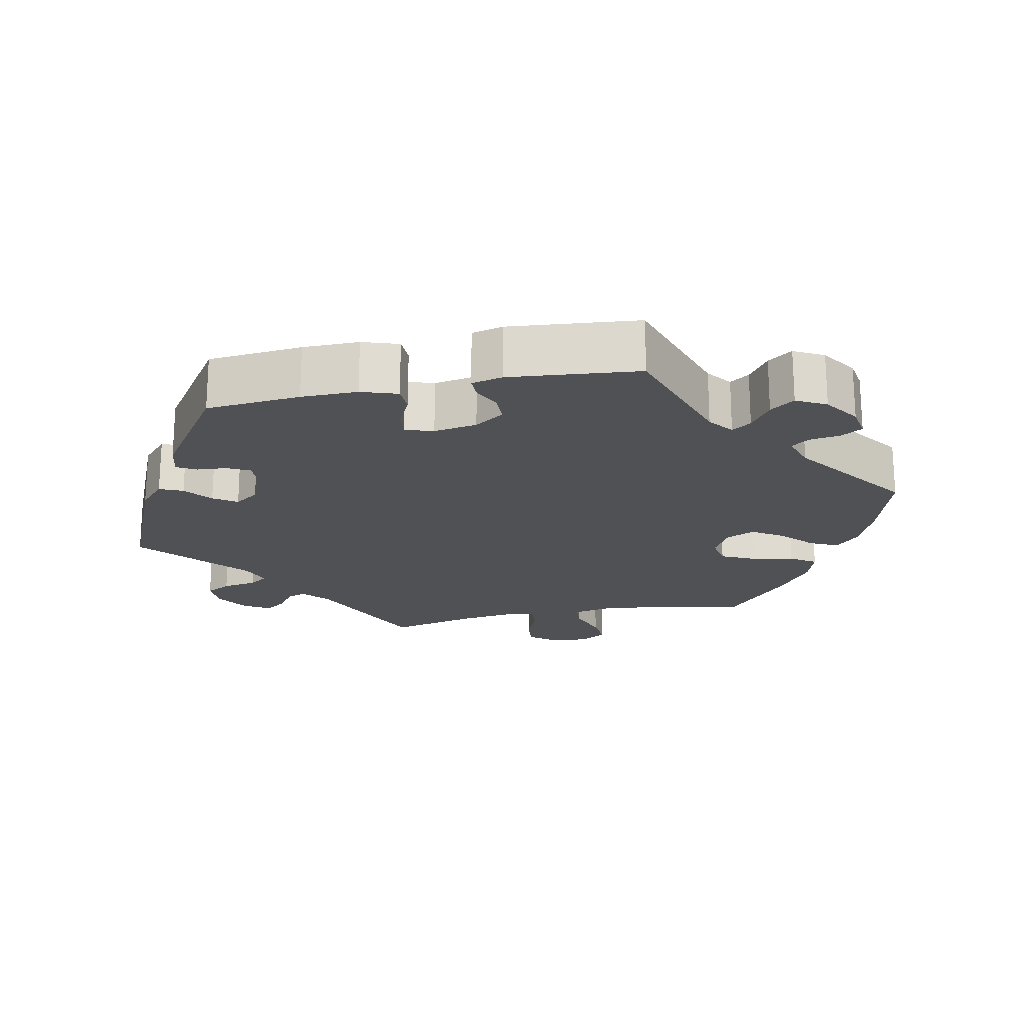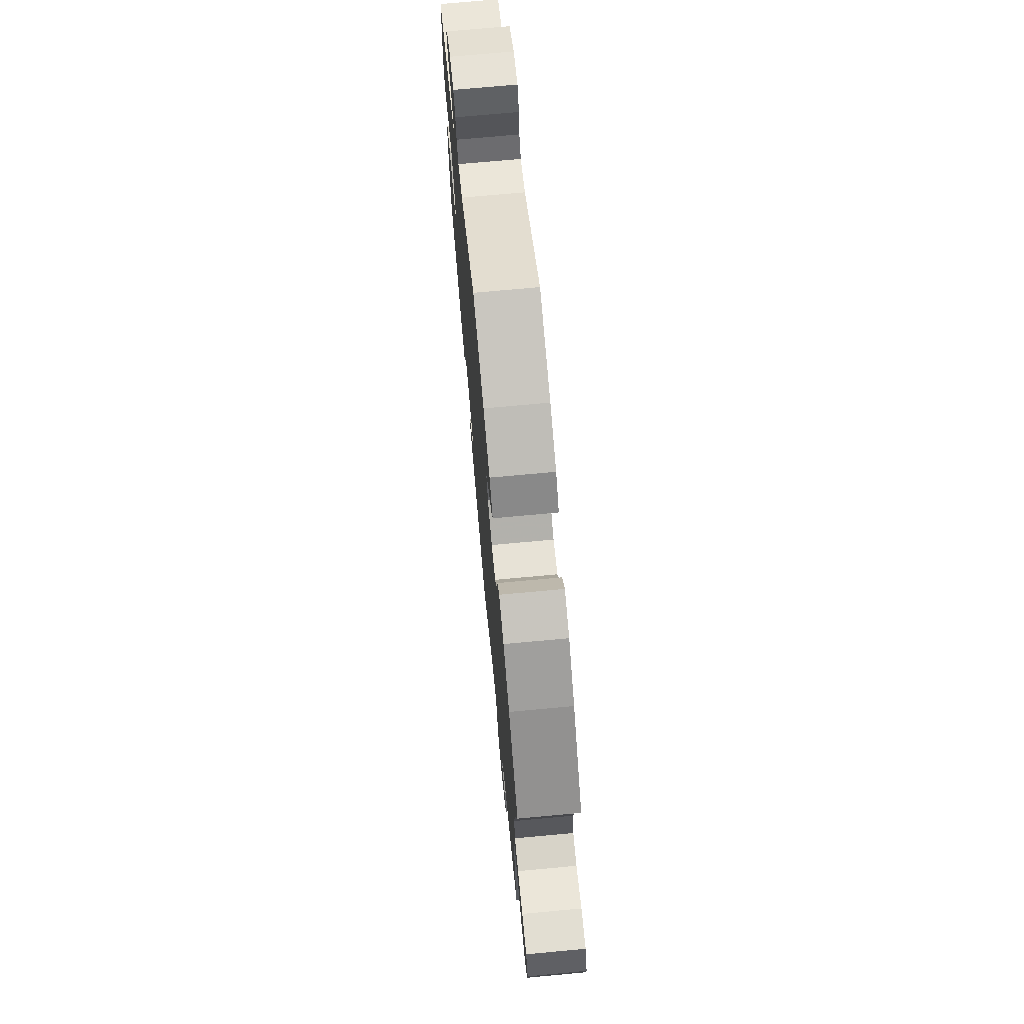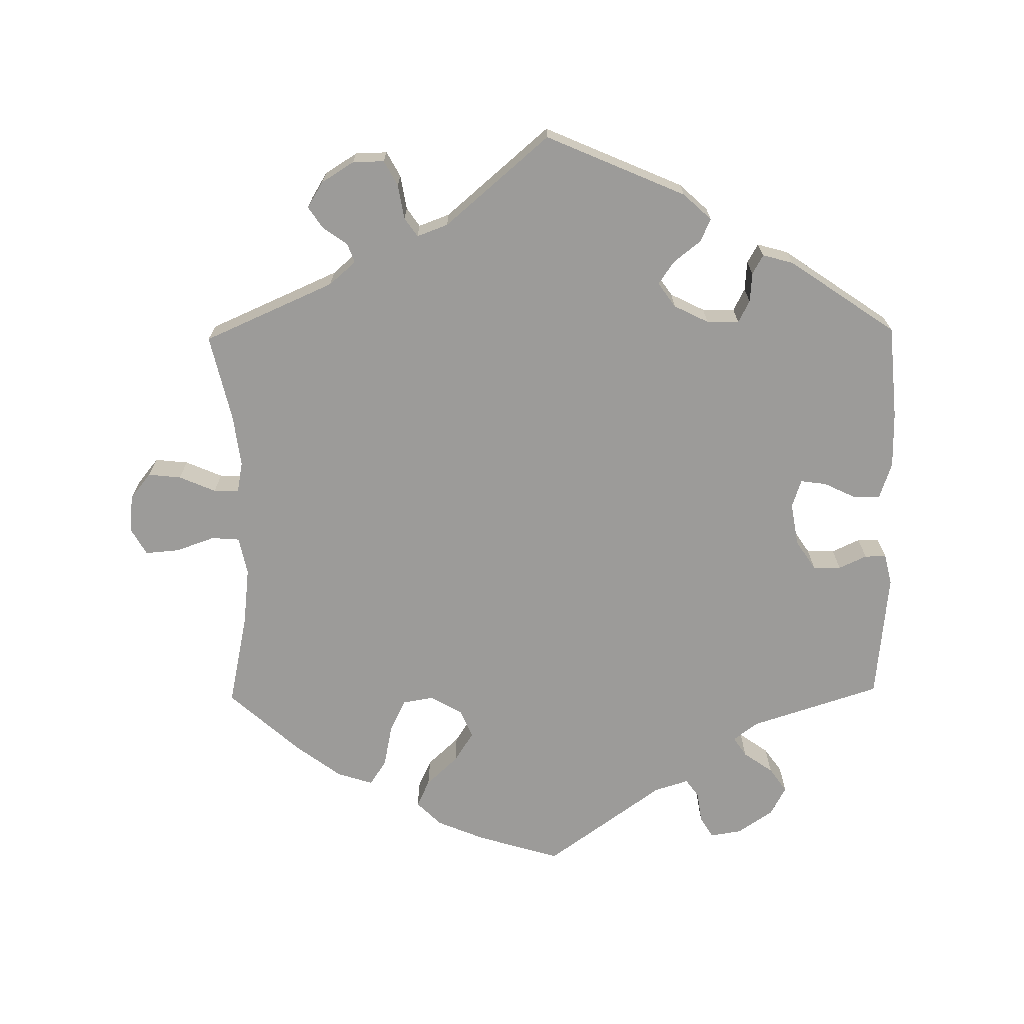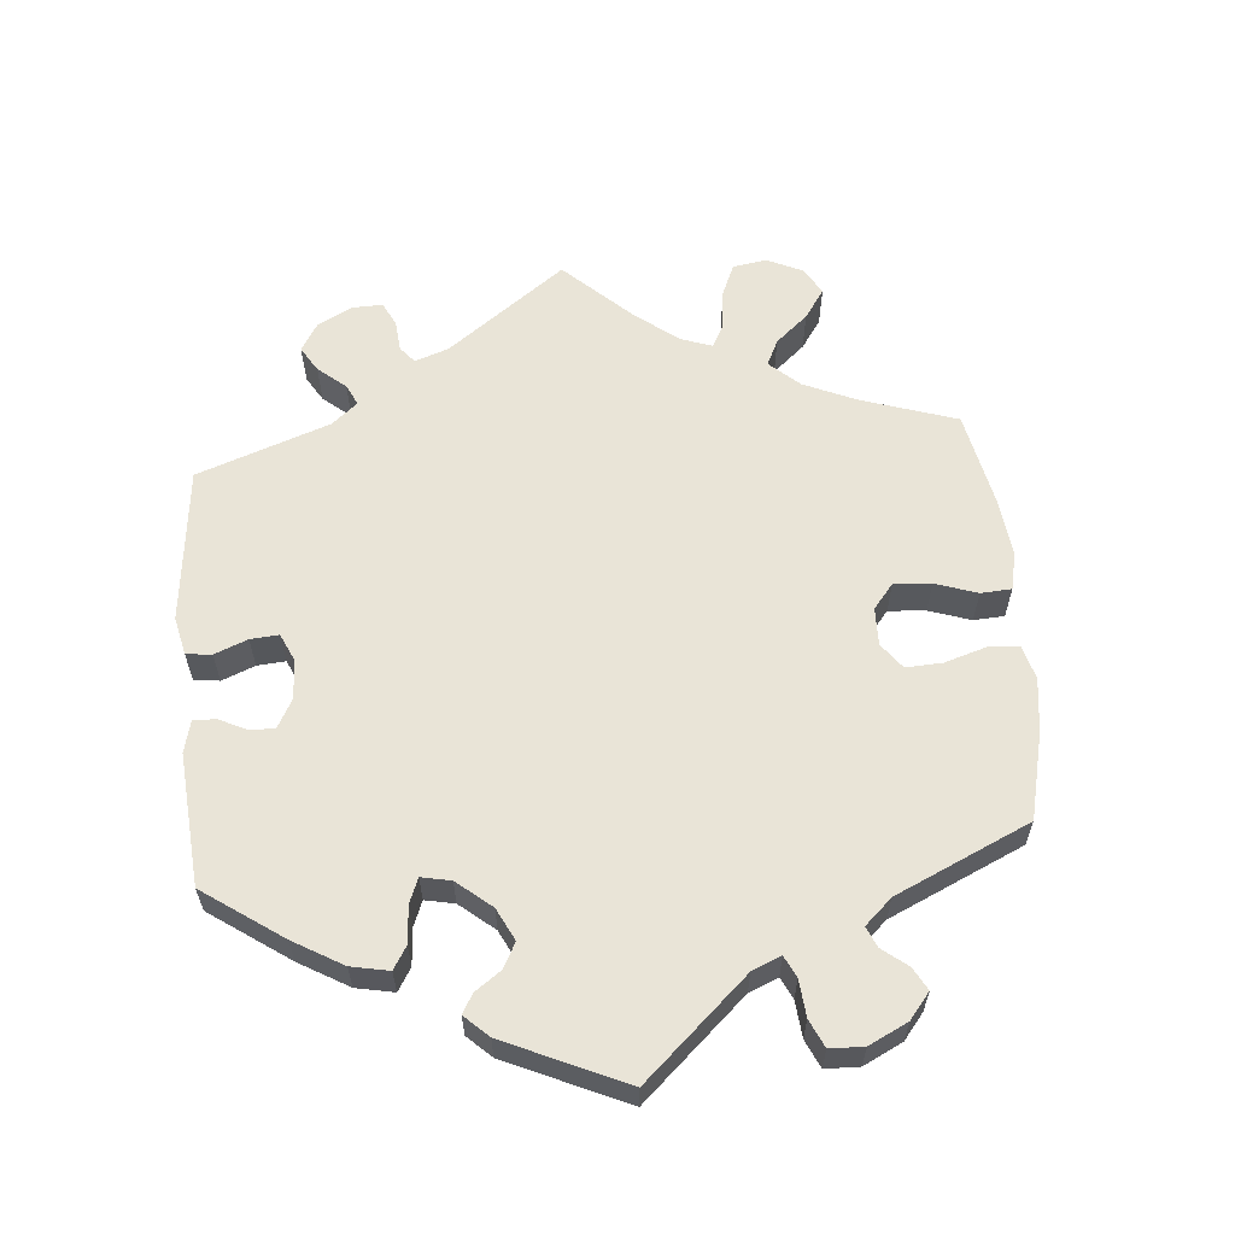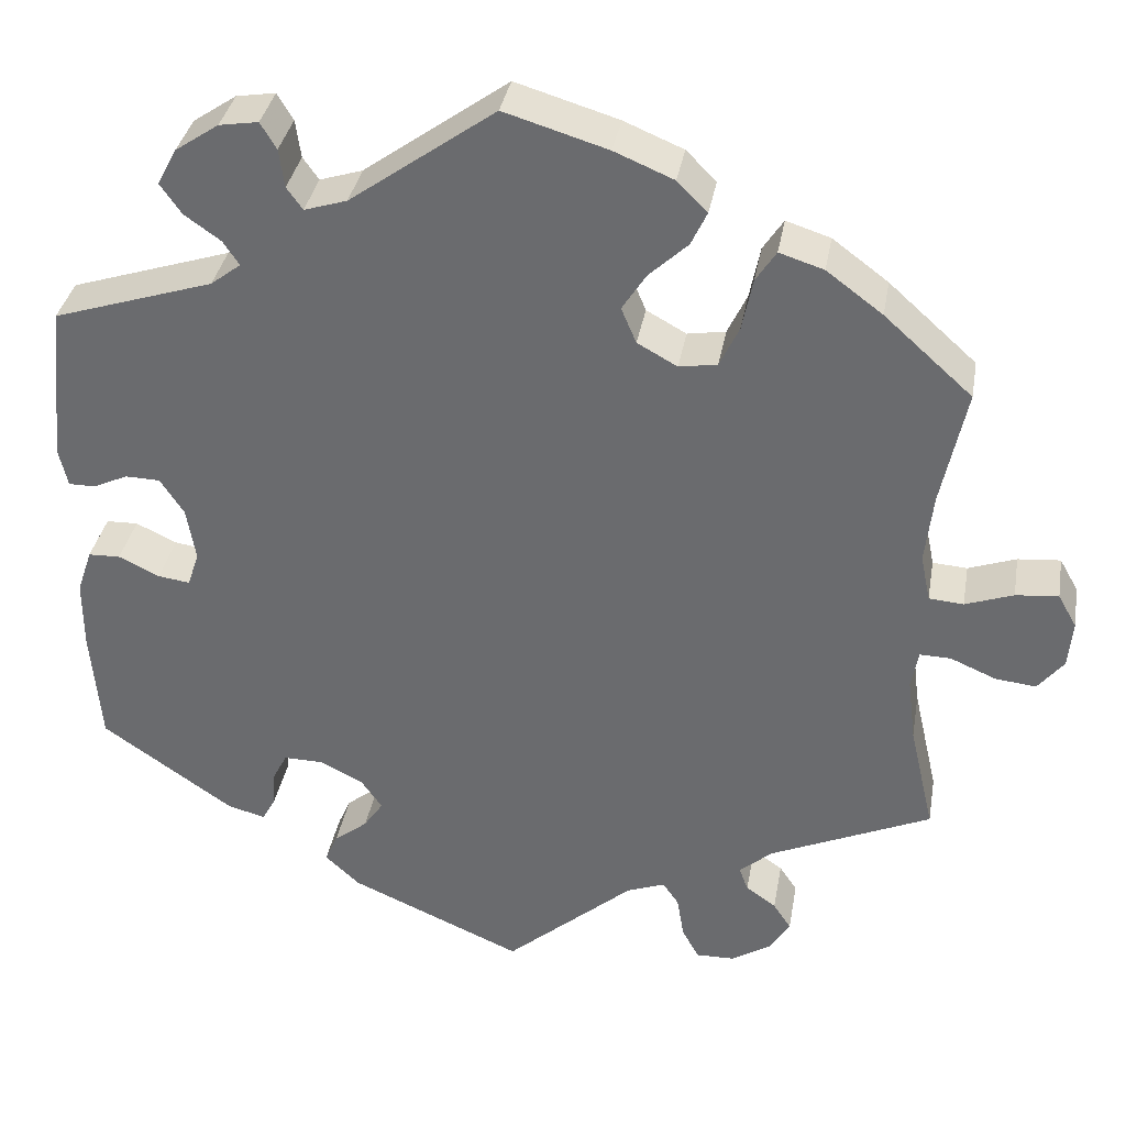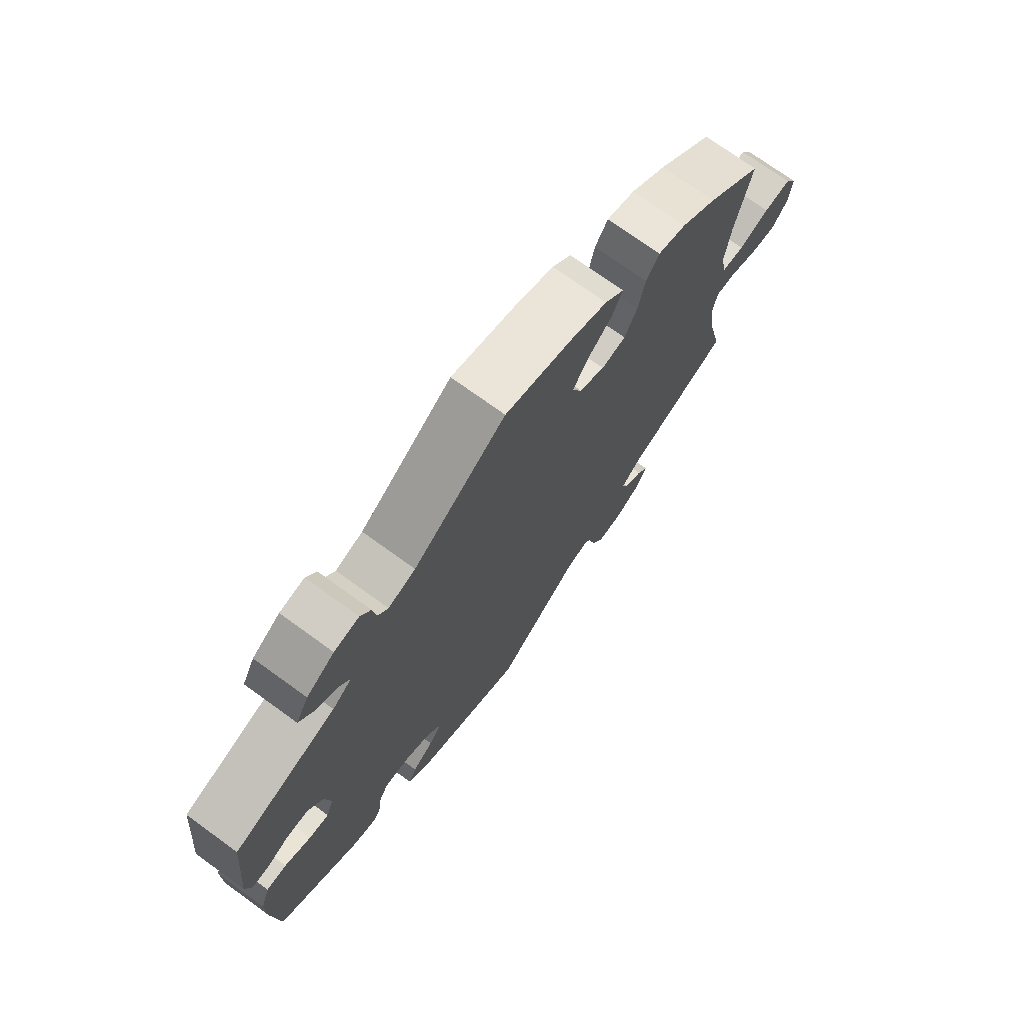
<metadata>
{"format":"obj","ext":"obj","renderer":"f3d","projection":"perspective","resolution":1024,"background":"white","views":[{"elev":-20.1,"azim":-78.1,"up":"+Y"},{"elev":72.4,"azim":84.7,"up":"+Z"},{"elev":-69.9,"azim":-179.2,"up":"+Y"},{"elev":60.8,"azim":-65.0,"up":"+Y"},{"elev":35.1,"azim":9.8,"up":"+Z"},{"elev":73.3,"azim":-54.1,"up":"+Z"}]}
</metadata>
<code>
v -0.32 0.07 0.347
v -0.286 0.07 0.373
v -0.304 0.07 0.4
v -0.345 0.07 0.429
v -0.369 0.07 0.463
v -0.347 0.07 0.504
v -0.298 0.07 0.537
v -0.254 0.07 0.544
v -0.236 0.07 0.514
v -0.23 0.07 0.471
v -0.212 0.07 0.446
v -0.164 0.07 0.461
v -0.001 0.07 0.578
v 0.115 0.07 0.543
v 0.182 0.07 0.515
v 0.216 0.07 0.481
v 0.198 0.07 0.443
v 0.154 0.07 0.402
v 0.127 0.07 0.36
v 0.144 0.07 0.32
v 0.189 0.07 0.295
v 0.232 0.07 0.302
v 0.254 0.07 0.348
v 0.266 0.07 0.407
v 0.289 0.07 0.442
v 0.339 0.07 0.426
v 0.402 0.07 0.379
v 0.501 0.07 0.29
v 0.473 0.07 0.158
v 0.464 0.07 0.079
v 0.475 0.07 0.026
v 0.514 0.07 0.023
v 0.568 0.07 0.042
v 0.616 0.07 0.046
v 0.637 0.07 0.009
v 0.632 0.07 -0.044
v 0.603 0.07 -0.08
v 0.557 0.07 -0.075
v 0.506 0.07 -0.053
v 0.471 0.07 -0.052
v 0.463 0.07 -0.095
v 0.472 0.07 -0.167
v 0.5 0.07 -0.289
v 0.318 0.07 -0.369
v 0.281 0.07 -0.401
v 0.291 0.07 -0.428
v 0.325 0.07 -0.452
v 0.345 0.07 -0.482
v 0.323 0.07 -0.518
v 0.278 0.07 -0.546
v 0.234 0.07 -0.547
v 0.215 0.07 -0.512
v 0.207 0.07 -0.464
v 0.189 0.07 -0.438
v 0.146 0.07 -0.454
v 0.001 0.07 -0.578
v -0.194 0.07 -0.493
v -0.233 0.07 -0.457
v -0.219 0.07 -0.425
v -0.181 0.07 -0.395
v -0.159 0.07 -0.363
v -0.183 0.07 -0.329
v -0.231 0.07 -0.305
v -0.276 0.07 -0.304
v -0.292 0.07 -0.335
v -0.295 0.07 -0.376
v -0.31 0.07 -0.403
v -0.353 0.07 -0.391
v -0.501 0.07 -0.289
v -0.512 0.07 -0.158
v -0.512 0.07 -0.08
v -0.495 0.07 -0.03
v -0.459 0.07 -0.029
v -0.413 0.07 -0.051
v -0.377 0.07 -0.056
v -0.364 0.07 -0.017
v -0.374 0.07 0.043
v -0.401 0.07 0.084
v -0.44 0.07 0.085
v -0.479 0.07 0.067
v -0.509 0.07 0.067
v -0.519 0.07 0.11
v -0.501 0.07 0.289
v -0.32 0 0.347
v -0.286 0 0.373
v -0.304 0 0.4
v -0.345 0 0.429
v -0.369 0 0.463
v -0.347 0 0.504
v -0.298 0 0.537
v -0.254 0 0.544
v -0.236 0 0.514
v -0.23 0 0.471
v -0.212 0 0.446
v -0.164 0 0.461
v -0.001 0 0.578
v 0.115 0 0.543
v 0.182 0 0.515
v 0.216 0 0.481
v 0.198 0 0.443
v 0.154 0 0.402
v 0.127 0 0.36
v 0.144 0 0.32
v 0.189 0 0.295
v 0.232 0 0.302
v 0.254 0 0.348
v 0.266 0 0.407
v 0.289 0 0.442
v 0.339 0 0.426
v 0.402 0 0.379
v 0.501 0 0.29
v 0.473 0 0.158
v 0.464 0 0.079
v 0.475 0 0.026
v 0.514 0 0.023
v 0.568 0 0.042
v 0.616 0 0.046
v 0.637 0 0.009
v 0.632 0 -0.044
v 0.603 0 -0.08
v 0.557 0 -0.075
v 0.506 0 -0.053
v 0.471 0 -0.052
v 0.463 0 -0.095
v 0.472 0 -0.167
v 0.5 0 -0.289
v 0.318 0 -0.369
v 0.281 0 -0.401
v 0.291 0 -0.428
v 0.325 0 -0.452
v 0.345 0 -0.482
v 0.323 0 -0.518
v 0.278 0 -0.546
v 0.234 0 -0.547
v 0.215 0 -0.512
v 0.207 0 -0.464
v 0.189 0 -0.438
v 0.146 0 -0.454
v 0.001 0 -0.578
v -0.194 0 -0.493
v -0.233 0 -0.457
v -0.219 0 -0.425
v -0.181 0 -0.395
v -0.159 0 -0.363
v -0.183 0 -0.329
v -0.231 0 -0.305
v -0.276 0 -0.304
v -0.292 0 -0.335
v -0.295 0 -0.376
v -0.31 0 -0.403
v -0.353 0 -0.391
v -0.501 0 -0.289
v -0.512 0 -0.158
v -0.512 0 -0.08
v -0.495 0 -0.03
v -0.459 0 -0.029
v -0.413 0 -0.051
v -0.377 0 -0.056
v -0.364 0 -0.017
v -0.374 0 0.043
v -0.401 0 0.084
v -0.44 0 0.085
v -0.479 0 0.067
v -0.509 0 0.067
v -0.519 0 0.11
v -0.501 0 0.289
f 82 83 1
f 79 80 81 82
f 78 79 82 1
f 77 78 1 2
f 76 77 2
f 71 72 73 74
f 71 74 75
f 70 71 75
f 69 70 75
f 68 69 75
f 65 66 67 68
f 64 65 68 75
f 63 64 75 76
f 57 58 59 60
f 55 56 57 60
f 54 55 60 61
f 50 51 52 53
f 50 53 54
f 49 50 54
f 46 47 48 49
f 45 46 49 54
f 44 45 54 61
f 42 43 44 61
f 36 37 38 39
f 36 39 40
f 35 36 40
f 32 33 34 35
f 31 32 35 40
f 30 31 40 41
f 26 27 28 29
f 26 29 30
f 23 24 25 26
f 22 23 26 30
f 21 22 30 41
f 15 16 17 18
f 15 18 19
f 12 13 14 15
f 11 12 15 19
f 7 8 9 10
f 7 10 11
f 6 7 11
f 3 4 5 6
f 2 3 6 11
f 62 63 76 2
f 20 21 41 42
f 20 42 61 62
f 19 20 62
f 2 11 19 62
f 84 166 165
f 165 164 163 162
f 84 165 162 161
f 85 84 161 160
f 85 160 159
f 157 156 155 154
f 158 157 154
f 158 154 153
f 158 153 152
f 158 152 151
f 151 150 149 148
f 158 151 148 147
f 159 158 147 146
f 143 142 141 140
f 143 140 139 138
f 144 143 138 137
f 136 135 134 133
f 137 136 133
f 137 133 132
f 132 131 130 129
f 137 132 129 128
f 144 137 128 127
f 144 127 126 125
f 122 121 120 119
f 123 122 119
f 123 119 118
f 118 117 116 115
f 123 118 115 114
f 124 123 114 113
f 112 111 110 109
f 113 112 109
f 109 108 107 106
f 113 109 106 105
f 124 113 105 104
f 101 100 99 98
f 102 101 98
f 98 97 96 95
f 102 98 95 94
f 93 92 91 90
f 94 93 90
f 94 90 89
f 89 88 87 86
f 94 89 86 85
f 85 159 146 145
f 125 124 104 103
f 145 144 125 103
f 145 103 102
f 145 102 94 85
f 1 84 85 2
f 2 85 86 3
f 3 86 87 4
f 4 87 88 5
f 5 88 89 6
f 6 89 90 7
f 7 90 91 8
f 8 91 92 9
f 9 92 93 10
f 10 93 94 11
f 11 94 95 12
f 12 95 96 13
f 13 96 97 14
f 14 97 98 15
f 15 98 99 16
f 16 99 100 17
f 17 100 101 18
f 18 101 102 19
f 19 102 103 20
f 20 103 104 21
f 21 104 105 22
f 22 105 106 23
f 23 106 107 24
f 24 107 108 25
f 25 108 109 26
f 26 109 110 27
f 27 110 111 28
f 28 111 112 29
f 29 112 113 30
f 30 113 114 31
f 31 114 115 32
f 32 115 116 33
f 33 116 117 34
f 34 117 118 35
f 35 118 119 36
f 36 119 120 37
f 37 120 121 38
f 38 121 122 39
f 39 122 123 40
f 40 123 124 41
f 41 124 125 42
f 42 125 126 43
f 43 126 127 44
f 44 127 128 45
f 45 128 129 46
f 46 129 130 47
f 47 130 131 48
f 48 131 132 49
f 49 132 133 50
f 50 133 134 51
f 51 134 135 52
f 52 135 136 53
f 53 136 137 54
f 54 137 138 55
f 55 138 139 56
f 56 139 140 57
f 57 140 141 58
f 58 141 142 59
f 59 142 143 60
f 60 143 144 61
f 61 144 145 62
f 62 145 146 63
f 63 146 147 64
f 64 147 148 65
f 65 148 149 66
f 66 149 150 67
f 67 150 151 68
f 68 151 152 69
f 69 152 153 70
f 70 153 154 71
f 71 154 155 72
f 72 155 156 73
f 73 156 157 74
f 74 157 158 75
f 75 158 159 76
f 76 159 160 77
f 77 160 161 78
f 78 161 162 79
f 79 162 163 80
f 80 163 164 81
f 81 164 165 82
f 82 165 166 83
f 83 166 84 1

</code>
